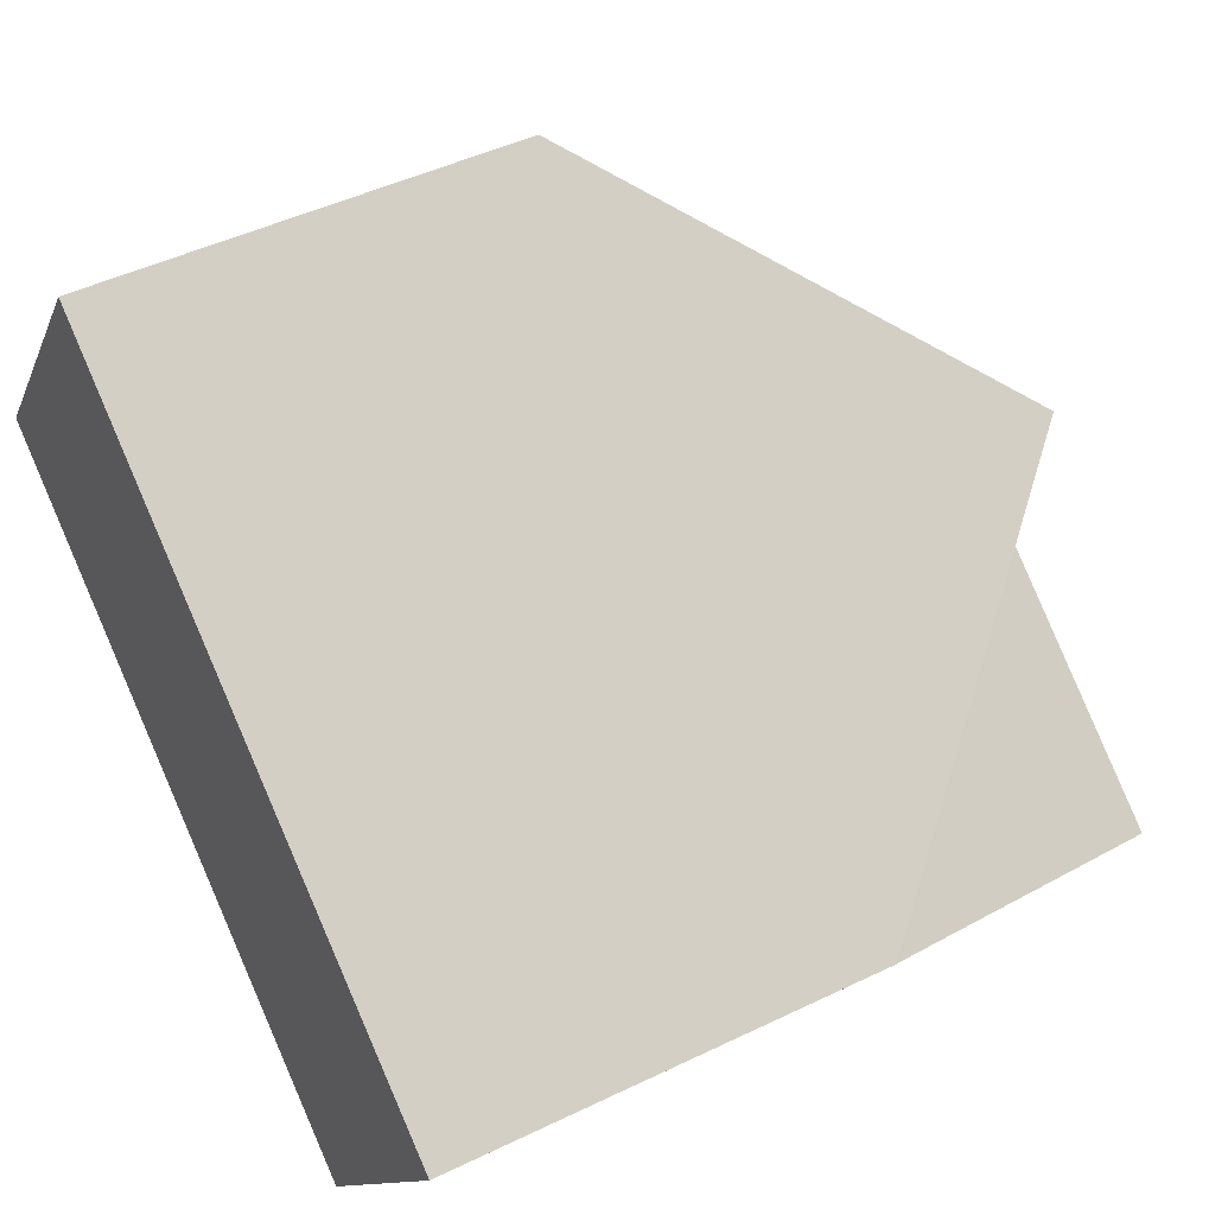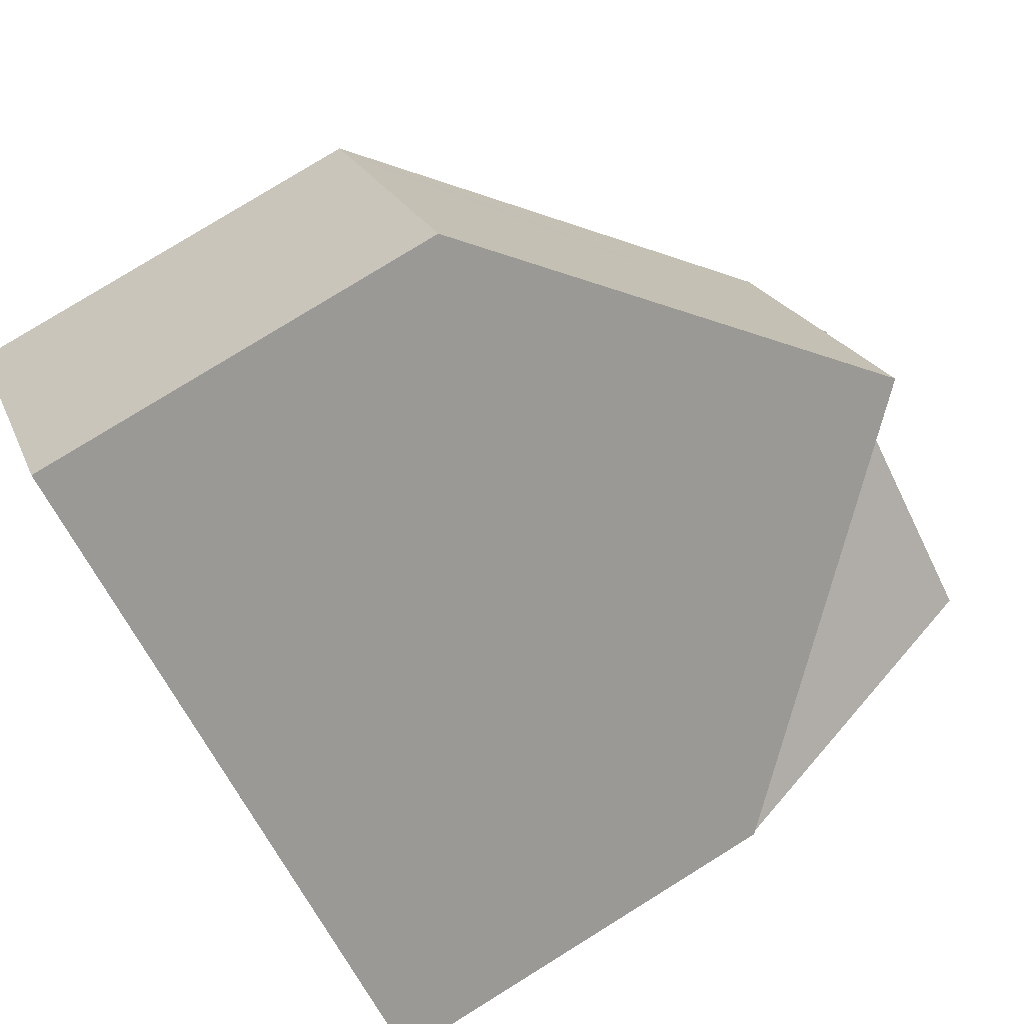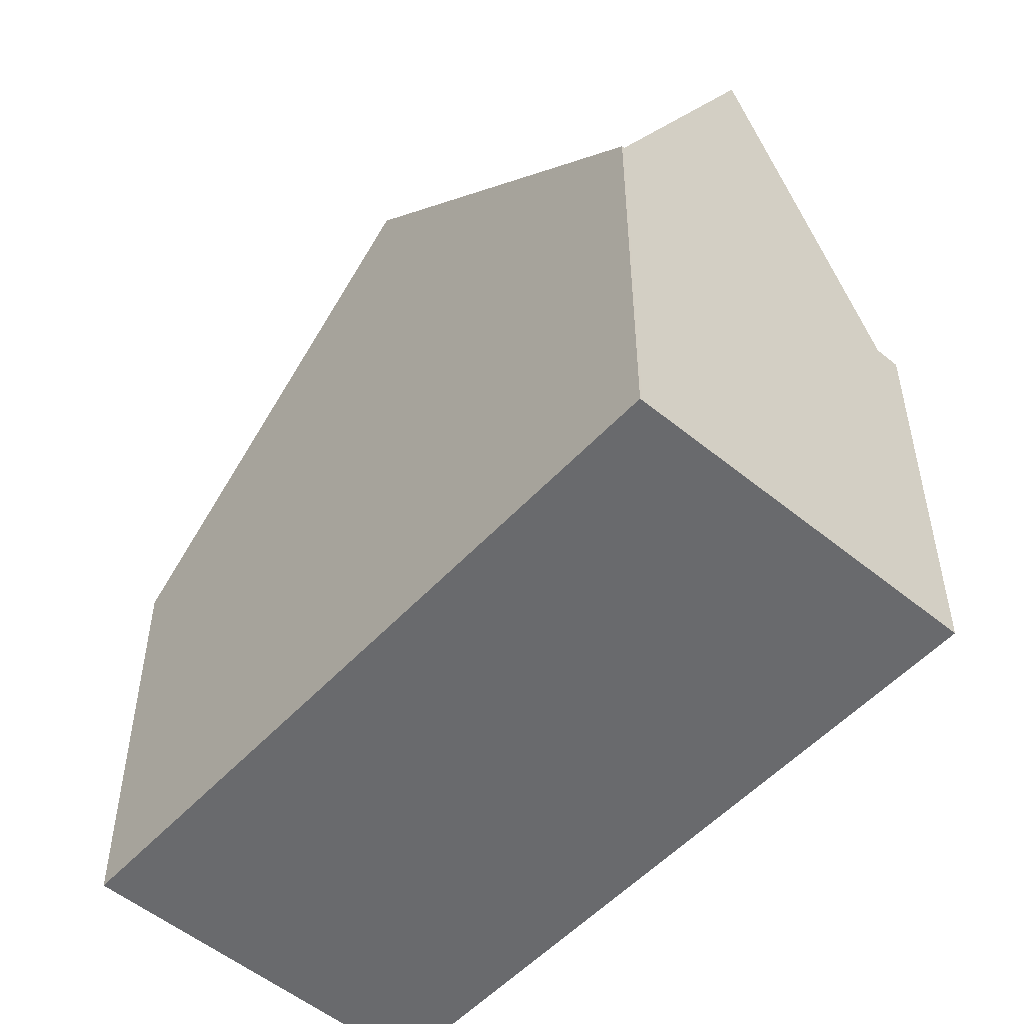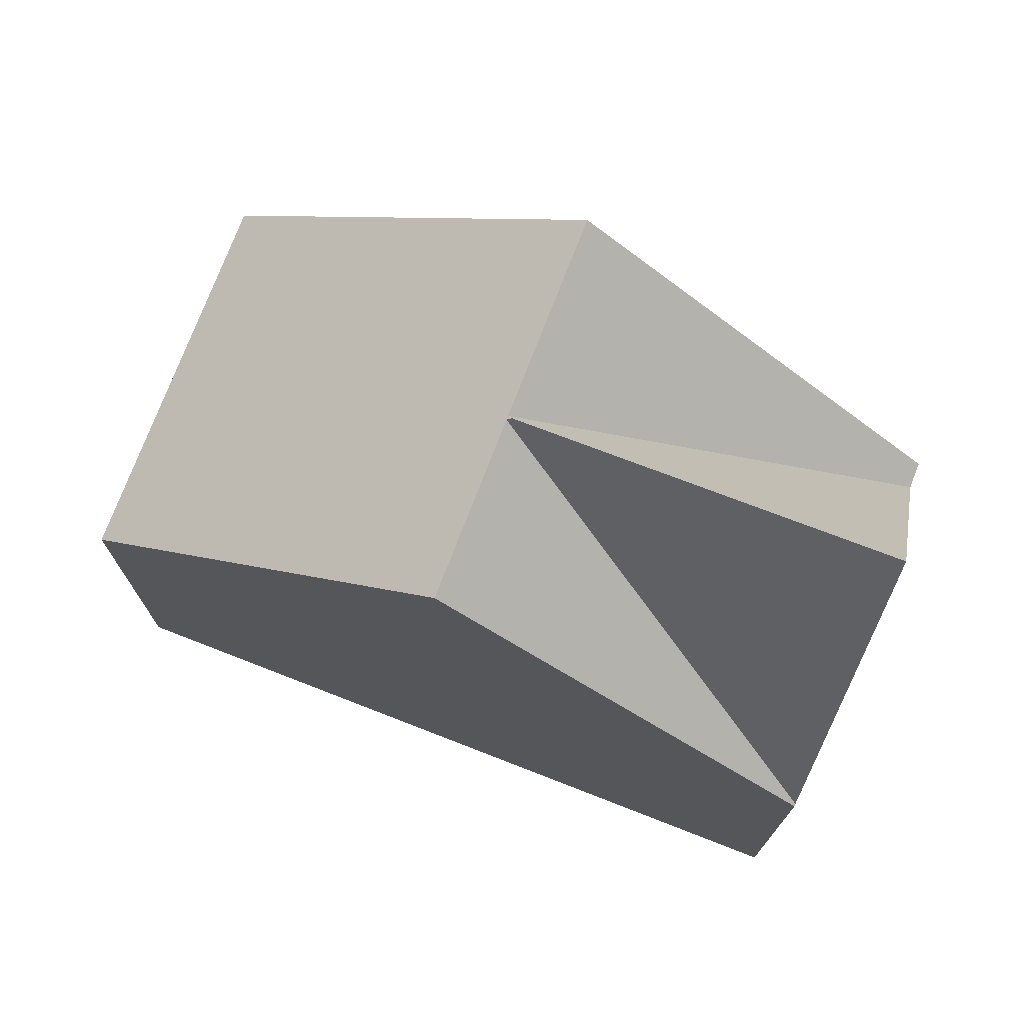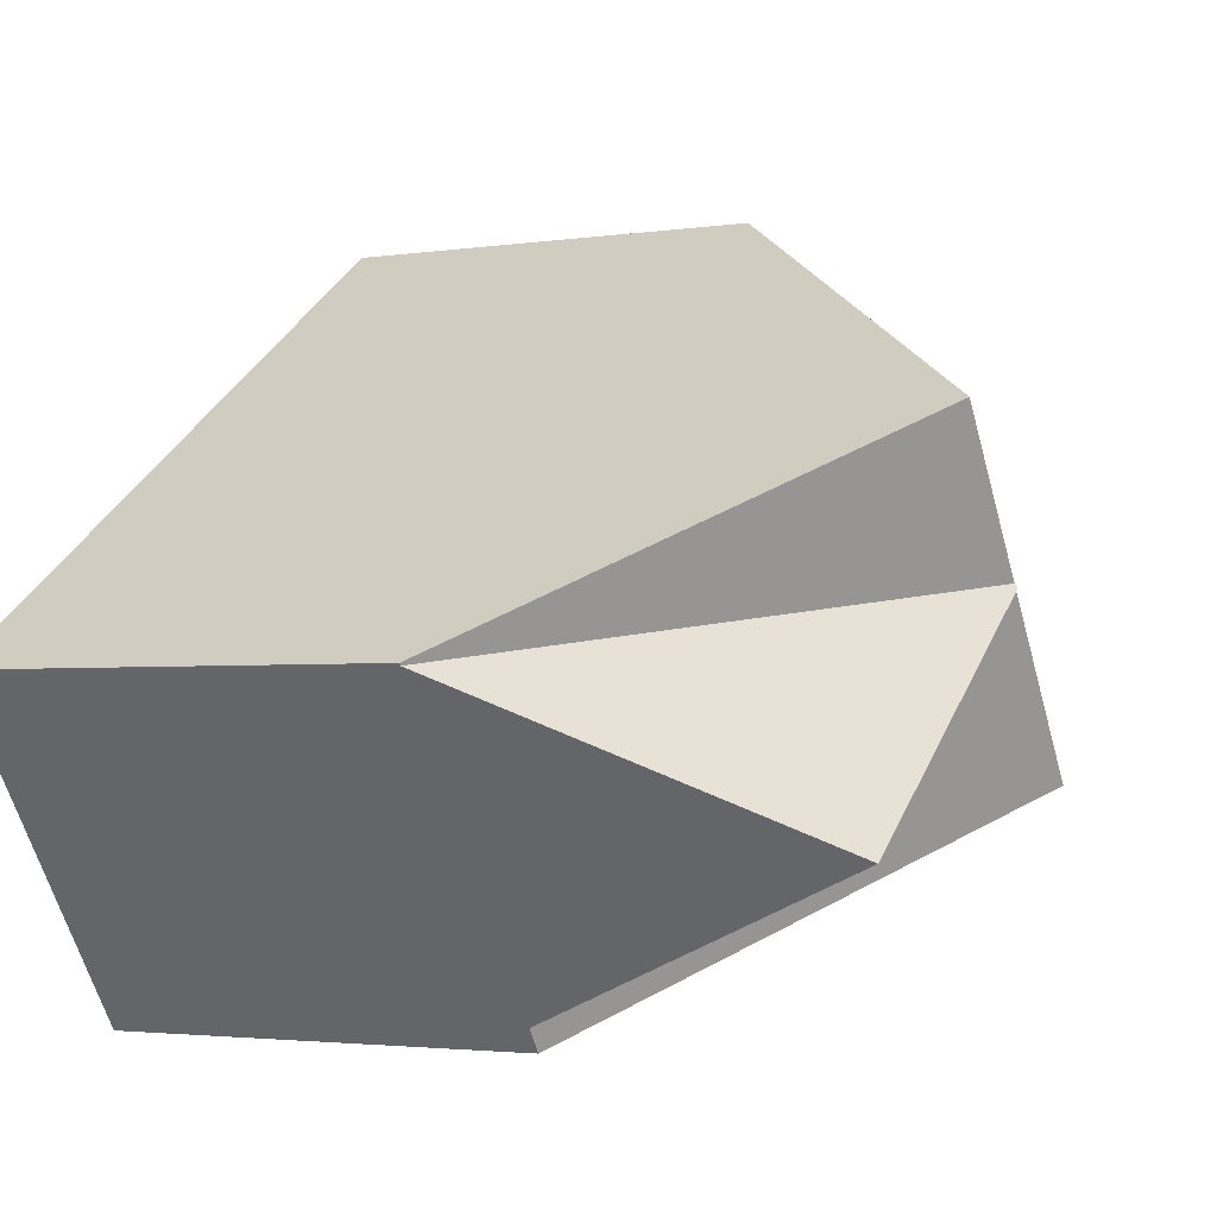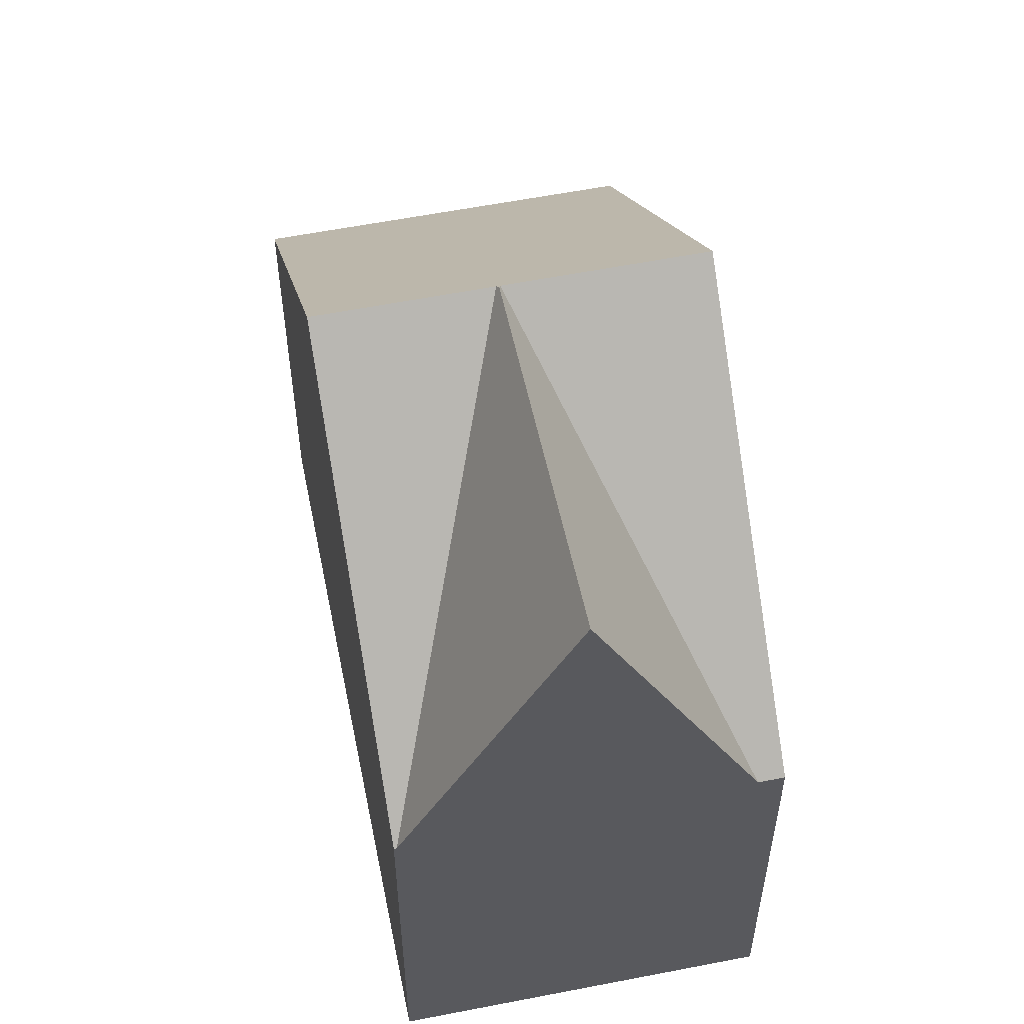
<metadata>
{"format":"obj","ext":"obj","renderer":"f3d","projection":"perspective","resolution":1024,"background":"white","views":[{"elev":46.8,"azim":-118.8,"up":"+Y"},{"elev":79.8,"azim":-121.7,"up":"+Y"},{"elev":-53.0,"azim":-96.4,"up":"+Z"},{"elev":75.4,"azim":-123.8,"up":"+Z"},{"elev":-2.7,"azim":-62.3,"up":"+Y"},{"elev":56.7,"azim":-66.6,"up":"+Z"}]}
</metadata>
<code>
v -2053 -950.8 6.117
v -2050 -955.2 6.122
v -2062 -956.9 6.081
v -2059 -961.3 6.072
v -2054 -958.3 10.93
v -2058 -953.9 10.92
v -2056 -955.9 10.92
v -2053 -950.8 6.157
v -2056 -956 10.98
v -2056 -955.9 10.92
v -2050 -954.8 6.121
v -2050 -954.8 6.163
v -2050 -955.2 6.165
v -2053 -950.8 6.144
v -2053 -950.8 6.117
v -2053 -950.8 6.144
v -2053 -950.8 6.158
v -2058 -953.9 10.92
v -2054 -958.3 10.93
v -2056 -955.9 10.92
v -2062 -956.9 6.081
v -2059 -961 6.072
v -2056 -955.9 10.92
v -2062 -956.9 6.081
v -2056 -955.9 10.92
v -2056 -955.9 10.92
v -2059 -961 6.072
v -2056 -956 10.98
v -2061 -959 10.99
v -2061 -959 10.99
v -2056 -956 10.98
v -2062 -956.9 6.081
v -2058 -953.9 10.92
v -2058 -953.9 10.92
v -2062 -956.9 6.1
v -2062 -956.9 6.1
v -2060 -959 10.99
v -2060 -959 10.99
v -2059 -961.3 6.091
v -2059 -961 6.092
v -2062 -956.9 6.1
v -2059 -961 6.092
v -2062 -956.9 6.1
v -2059 -961.3 6.091
v -2057 -960.2 7.953
v -2059 -961.3 6.072
v -2053 -950.8 6.117
v -2053 -950.8 6.117
v -2053 -950.8 -8.882e-16
v -2053 -950.8 0
v -2050 -955.2 6.165
v -2050 -955.2 6.122
v -2050 -955.2 0
v -2050 -955.2 0
v -2062 -956.9 6.1
v -2062 -956.9 6.081
v -2062 -956.9 -8.882e-16
v -2062 -956.9 0
v -2059 -961.3 6.072
v -2059 -961.3 6.072
v -2059 -961.3 -8.882e-16
v -2059 -961.3 -8.882e-16
v -2053 -950.8 6.157
v -2058 -953.9 10.92
v -2058 -953.9 0
v -2053 -950.8 -8.882e-16
v -2053 -950.8 6.144
v -2053 -950.8 6.157
v -2053 -950.8 -8.882e-16
v -2053 -950.8 0
v -2050 -955.2 6.122
v -2050 -954.8 6.121
v -2050 -954.8 0
v -2050 -955.2 0
v -2054 -958.3 10.93
v -2050 -955.2 6.165
v -2050 -955.2 0
v -2054 -958.3 -1.776e-15
v -2053 -950.8 6.117
v -2053 -950.8 6.144
v -2053 -950.8 0
v -2053 -950.8 -8.882e-16
v -2050 -954.8 6.121
v -2053 -950.8 6.117
v -2053 -950.8 0
v -2050 -954.8 0
v -2057 -960.2 7.953
v -2054 -958.3 10.93
v -2054 -958.3 -1.776e-15
v -2057 -960.2 8.882e-16
v -2062 -956.9 6.081
v -2062 -956.9 6.081
v -2062 -956.9 0
v -2062 -956.9 0
v -2061 -959 10.99
v -2059 -961 6.072
v -2059 -961 -8.882e-16
v -2061 -959 0
v -2062 -956.9 6.081
v -2061 -959 10.99
v -2061 -959 0
v -2062 -956.9 0
v -2062 -956.9 6.081
v -2062 -956.9 6.081
v -2062 -956.9 0
v -2062 -956.9 -8.882e-16
v -2059 -961.3 6.072
v -2059 -961.3 6.091
v -2059 -961.3 8.882e-16
v -2059 -961.3 -8.882e-16
v -2058 -953.9 10.92
v -2062 -956.9 6.1
v -2062 -956.9 0
v -2058 -953.9 0
v -2059 -961.3 6.091
v -2057 -960.2 7.953
v -2057 -960.2 8.882e-16
v -2059 -961.3 8.882e-16
v -2059 -961 6.072
v -2059 -961.3 6.072
v -2059 -961.3 -8.882e-16
v -2059 -961 -8.882e-16
v -2062 -956.9 0
v -2053 -950.8 0
v -2050 -955.2 0
v -2059 -961.3 0
f 17 8 14 16
f 36 33 20 35
f 9 7 10
f 34 6 8 17
f 13 5 10 12
f 12 11 2 13
f 16 14 1 15
f 15 11 12 16
f 16 12 10 7 17
f 45 39 44
f 38 28 26 42
f 41 25 31 37
f 43 18 33 36
f 17 7 34
f 35 21 32 36
f 44 39 4 46
f 42 27 29 38
f 37 30 24 41
f 36 32 3 43
f 44 40 23 19 45
f 46 22 40 44
f 48 49 50 47
f 52 53 54 51
f 56 57 58 55
f 60 61 62 59
f 64 65 66 63
f 68 69 70 67
f 72 73 74 71
f 76 77 78 75
f 80 81 82 79
f 84 85 86 83
f 88 89 90 87
f 92 93 94 91
f 96 97 98 95
f 100 101 102 99
f 104 105 106 103
f 108 109 110 107
f 112 113 114 111
f 116 117 118 115
f 120 121 122 119
f 124 125 126 123

</code>
